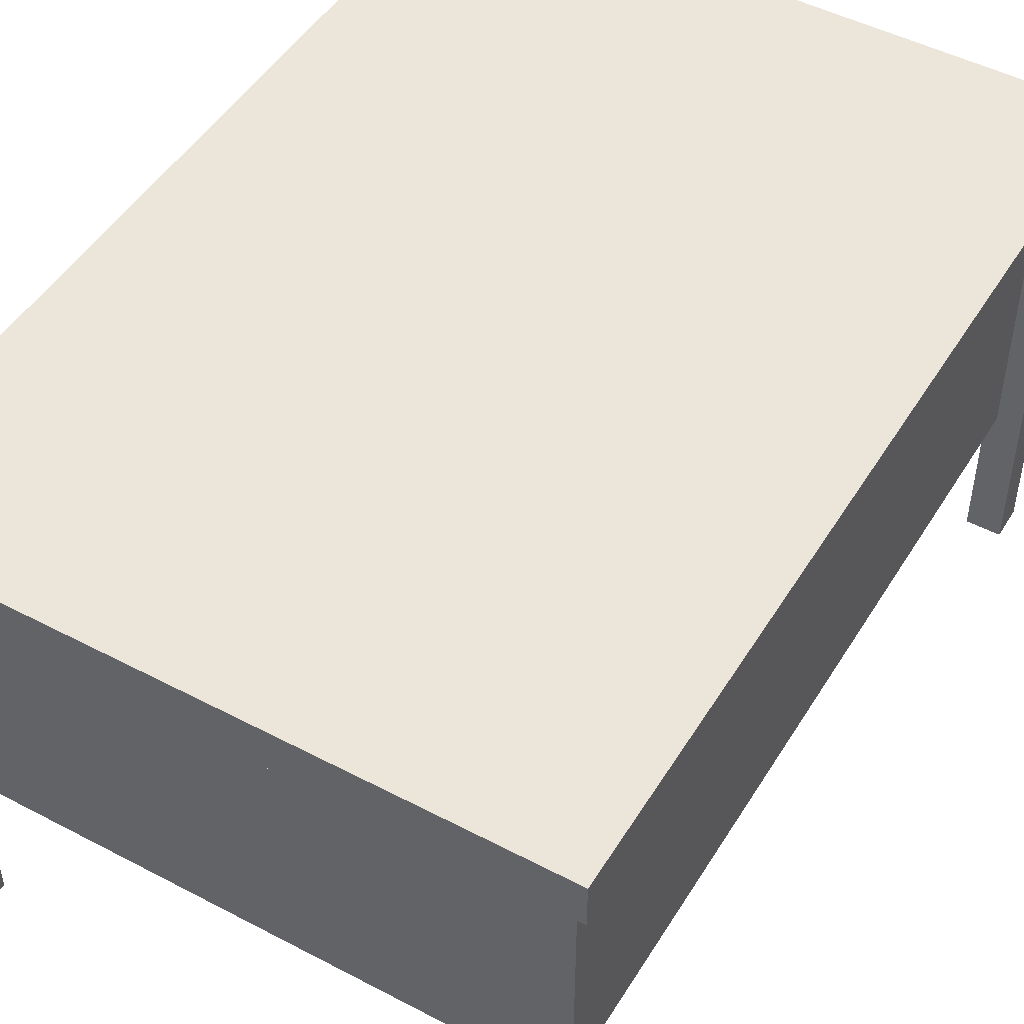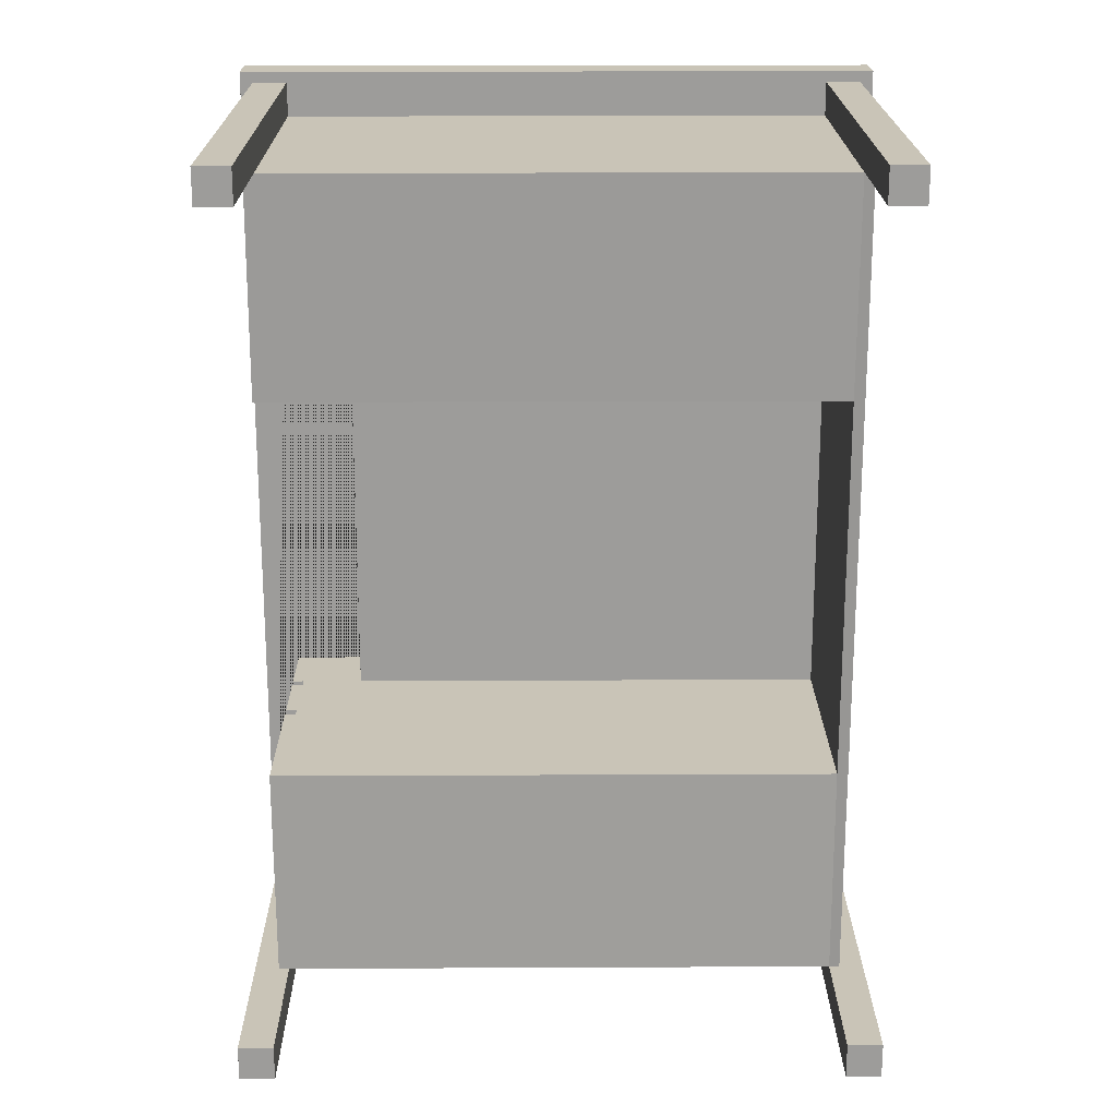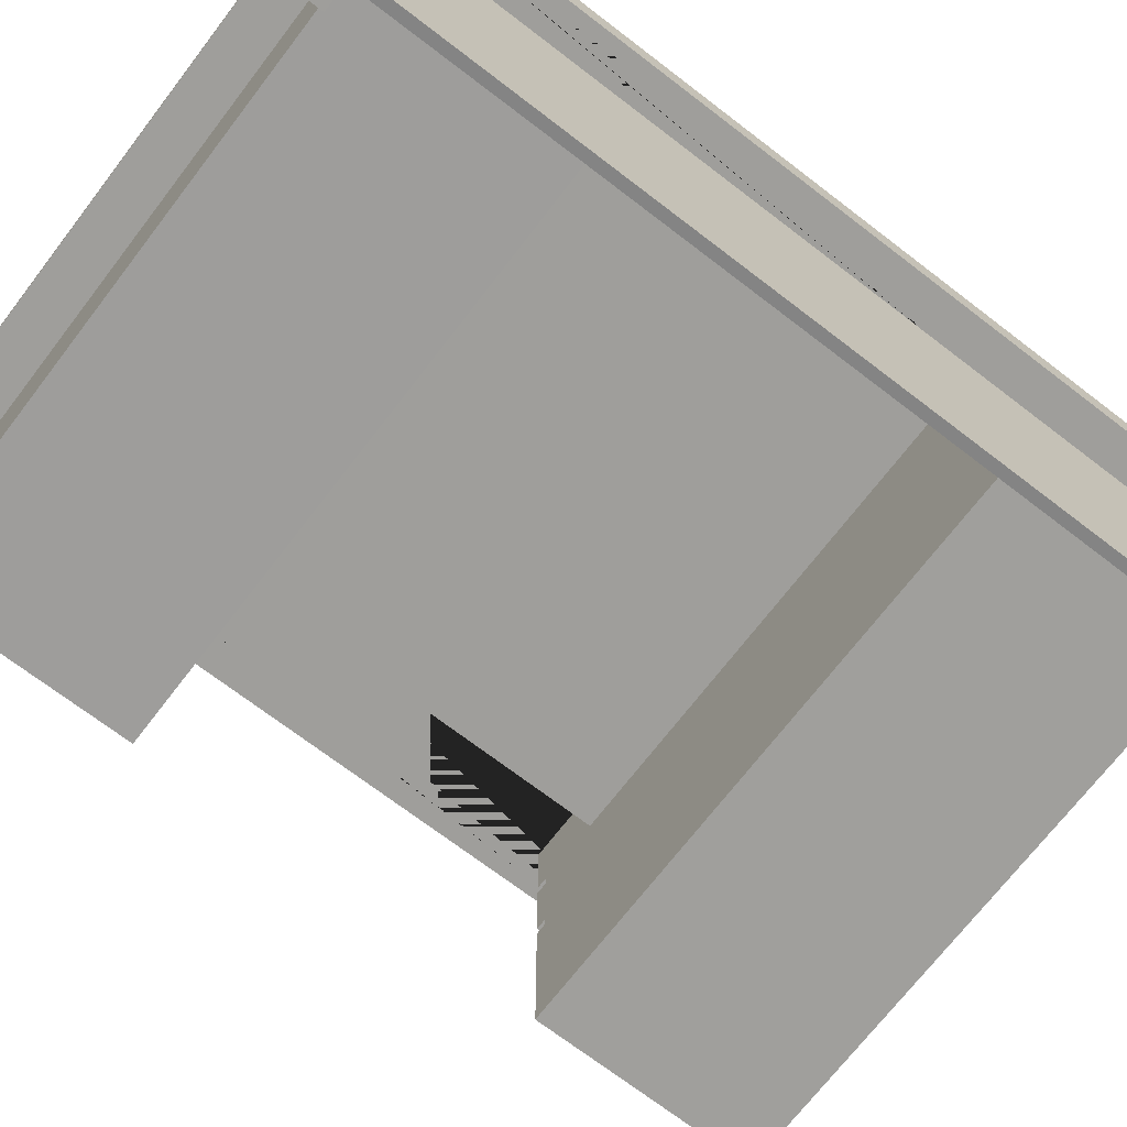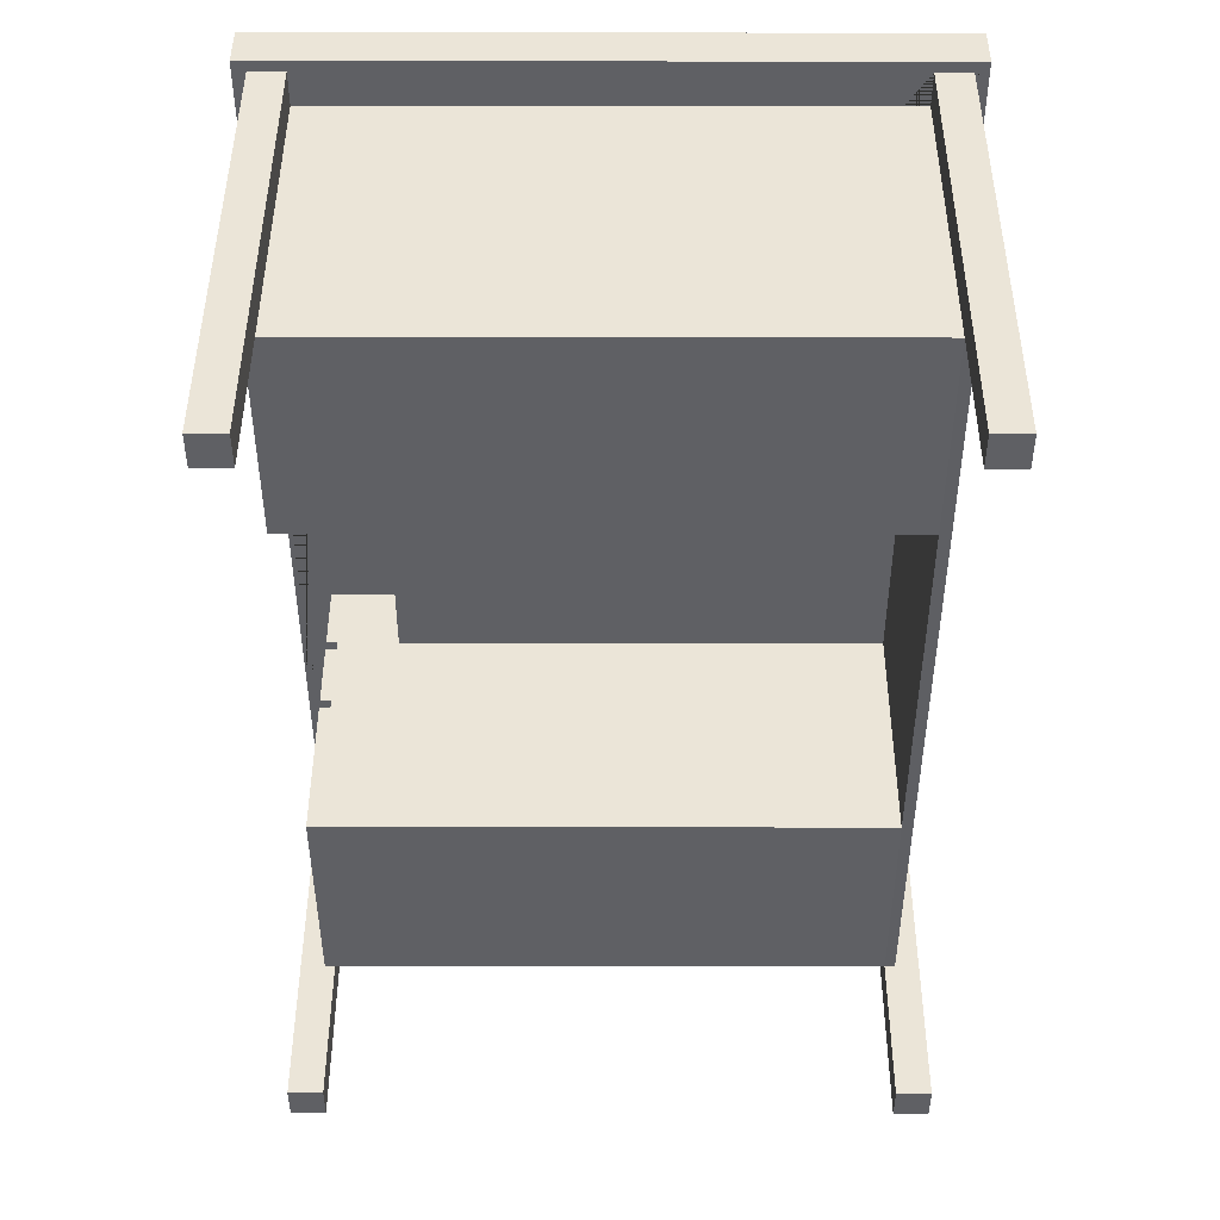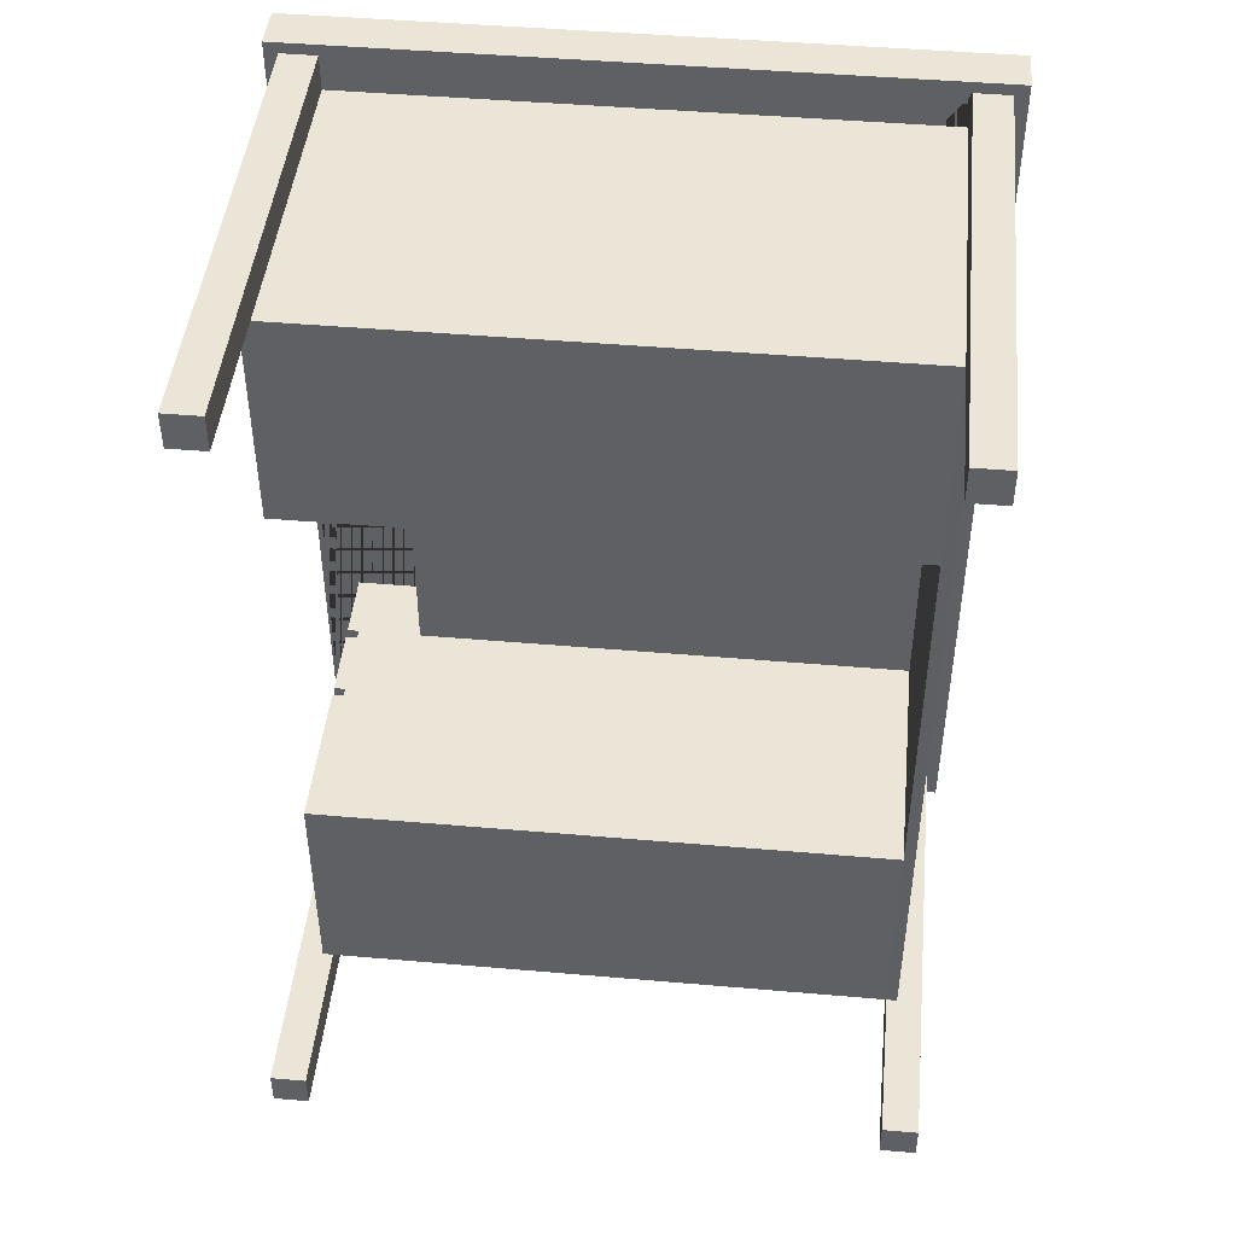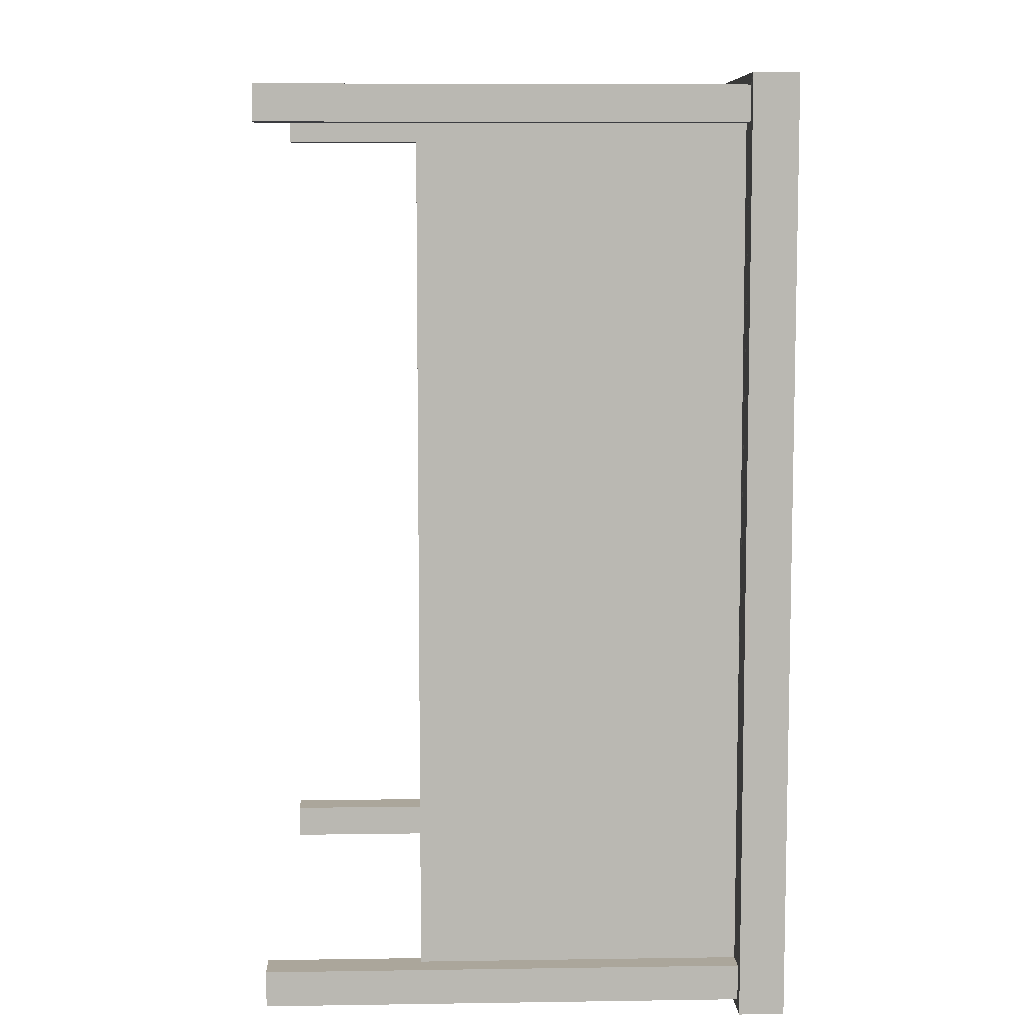
<metadata>
{"format":"obj","ext":"obj","renderer":"f3d","projection":"perspective","resolution":1024,"background":"white","views":[{"elev":48.4,"azim":30.4,"up":"+Y"},{"elev":20.0,"azim":-0.5,"up":"+Z"},{"elev":-70.8,"azim":52.5,"up":"+Y"},{"elev":45.7,"azim":0.1,"up":"+Z"},{"elev":46.0,"azim":5.7,"up":"+Z"},{"elev":7.9,"azim":87.6,"up":"+Z"}]}
</metadata>
<code>
g default
v -1.431 2.235 -2.004
v 1.431 2.235 -2.004
v 1.431 2.042 -2.004
v -1.431 2.042 -2.004
v 1.373 2.042 -1.957
v 1.373 0 -1.957
v 1.221 0 -1.957
v 1.221 2.042 -1.957
v 1.221 0 -1.804
v 1.221 0.6668 -1.804
v 1.221 2.042 -1.804
v 1.373 2.042 -1.804
v 1.373 0 -1.804
v -1.22 0.6786 0.8508
v -1.27 0.6786 0.8508
v -1.27 1.35 0.8508
v -1.22 1.35 0.8508
v 1.266 2.042 -1.804
v 1.266 0.6668 -1.804
v 1.266 0 -1.804
v 1.266 0.6668 1.804
v -1.431 2.042 2.004
v -1.431 2.235 2.004
v -1.221 0.6668 1.804
v -1.266 0.6668 1.804
v -1.221 0 1.804
v -1.266 0 1.804
v -1.373 0 1.957
v -1.373 0 1.804
v -1.221 0 1.957
v 1.22 0.6786 -0.8508
v -1.27 1.698 0.8508
v -1.221 1.7 1.804
v -1.22 1.698 0.8508
v -0.9698 2.042 -0.8508
v -0.9445 1.741 -0.8508
v -0.9445 1.741 0.8508
v -0.9698 2.042 0.8508
v -1.266 1.35 1.804
v -1.266 1.697 1.804
v -1.27 1.39 0.8508
v -1.22 1.39 0.8508
v 1.22 0.6786 0.8508
v -1.221 1.35 1.804
v -1.221 1.39 1.804
v -1.266 1.39 1.804
v -1.22 2.042 0.8508
v -1.22 1.741 0.8508
v -1.27 1.741 0.8508
v -1.27 2.042 0.8508
v -1.373 2.042 1.804
v -1.373 2.042 1.957
v -1.221 2.042 1.957
v -1.221 1.74 1.804
v -1.266 1.74 1.804
v 1.22 1.741 -0.8508
v 1.22 1.741 0.8508
v 1.221 0.6668 1.804
v -1.266 2.042 1.804
v 1.431 2.235 2.004
v 1.266 2.042 1.804
v 1.266 0 1.804
v 1.221 0 1.804
v 1.431 2.042 2.004
v 1.373 2.042 1.957
v 1.373 0 1.957
v 1.373 0 1.804
v 1.373 2.042 1.804
v 1.221 2.042 1.957
v 1.221 0 1.957
v 1.221 2.042 1.804
v -1.221 2.042 1.804
v -1.221 2.042 -1.804
v -1.221 2.042 -1.957
v -1.373 2.042 -1.957
v -1.373 2.042 -1.804
v -1.266 2.042 -1.804
v -1.27 2.042 -0.8508
v -1.22 2.042 -0.8508
v -1.22 1.741 -0.8508
v -1.22 1.698 -0.8508
v -1.22 1.39 -0.8508
v -1.22 1.35 -0.8508
v -1.22 0.6786 -0.8508
v -1.27 1.741 -0.8508
v -1.221 1.7 -1.804
v -1.27 1.698 -0.8508
v -1.27 1.39 -0.8508
v -1.266 1.697 -1.804
v -1.221 0.6668 -1.804
v -1.266 1.74 -1.804
v -1.221 1.74 -1.804
v -1.266 1.39 -1.804
v -1.27 1.35 -0.8508
v -1.27 0.6786 -0.8508
v -1.221 1.39 -1.804
v -1.221 1.35 -1.804
v -1.266 1.35 -1.804
v -1.266 0.6668 -1.804
v -1.373 0 -1.957
v -1.373 0 -1.804
v -1.221 0 -1.957
v -1.266 0 -1.804
v -1.221 0 -1.804
g officeDesk
f 1 2 3 4
f 5 6 7 8
f 8 7 9 10 11
f 12 13 6 5
f 14 15 16 17
f 18 19 20 13 12
f 43 31 10 19 21 58
f 4 22 23 1
f 24 25 15 14
f 24 26 27 25
f 28 29 27 26 30
f 33 34 32 40
f 35 36 37 38
f 25 39 16 15
f 41 32 34 42
f 39 44 17 16
f 41 42 45 46
f 45 42 17 44
f 47 48 49 50
f 51 29 28 52
f 46 40 32 41
f 38 37 48 47
f 52 28 30 53
f 54 55 49 48
f 54 48 34 33
f 36 56 57 37
f 45 46 39 44
f 50 49 55 59
f 58 24 14 43
f 23 60 2 1
f 54 55 40 33
f 56 31 43 57
f 61 21 19 18
f 62 63 58 21
f 64 3 2 60
f 22 64 60 23
f 65 66 67 68
f 69 70 66 65
f 62 67 66 70 63
f 71 58 63 70 69
f 68 67 62 21 61
f 43 14 17 42 34 48 37 57
f 59 55 40 46 39 25 27 29 51
f 53 30 26 24 44 45 33 54 72
f 72 54 33 45 44 24 58 71
f 65 68 61 18 12 5 8 11 73 74 75 4 3 64
f 4 75 76 77 78 79 35 38 47 50 59 51 52 53 72 71 69 65 64 22
f 79 80 36 35
f 31 56 36 80 81 82 83 84
f 78 85 80 79
f 20 19 10 9
f 87 81 86 89
f 88 82 81 87
f 10 31 84 90
f 77 91 85 78
f 92 86 81 80
f 92 80 85 91
f 20 9 7 6 13
f 93 88 87 89
f 84 83 94 95
f 96 97 83 82
f 88 93 96 82
f 98 94 83 97
f 92 86 89 91
f 99 95 94 98
f 96 97 98 93
f 90 84 95 99
f 75 100 101 76
f 74 102 100 75
f 90 99 103 104
f 11 10 90 97 96 86 92 73
f 100 102 104 103 101
f 73 92 86 96 97 90 104 102 74
f 76 101 103 99 98 93 89 91 77

</code>
